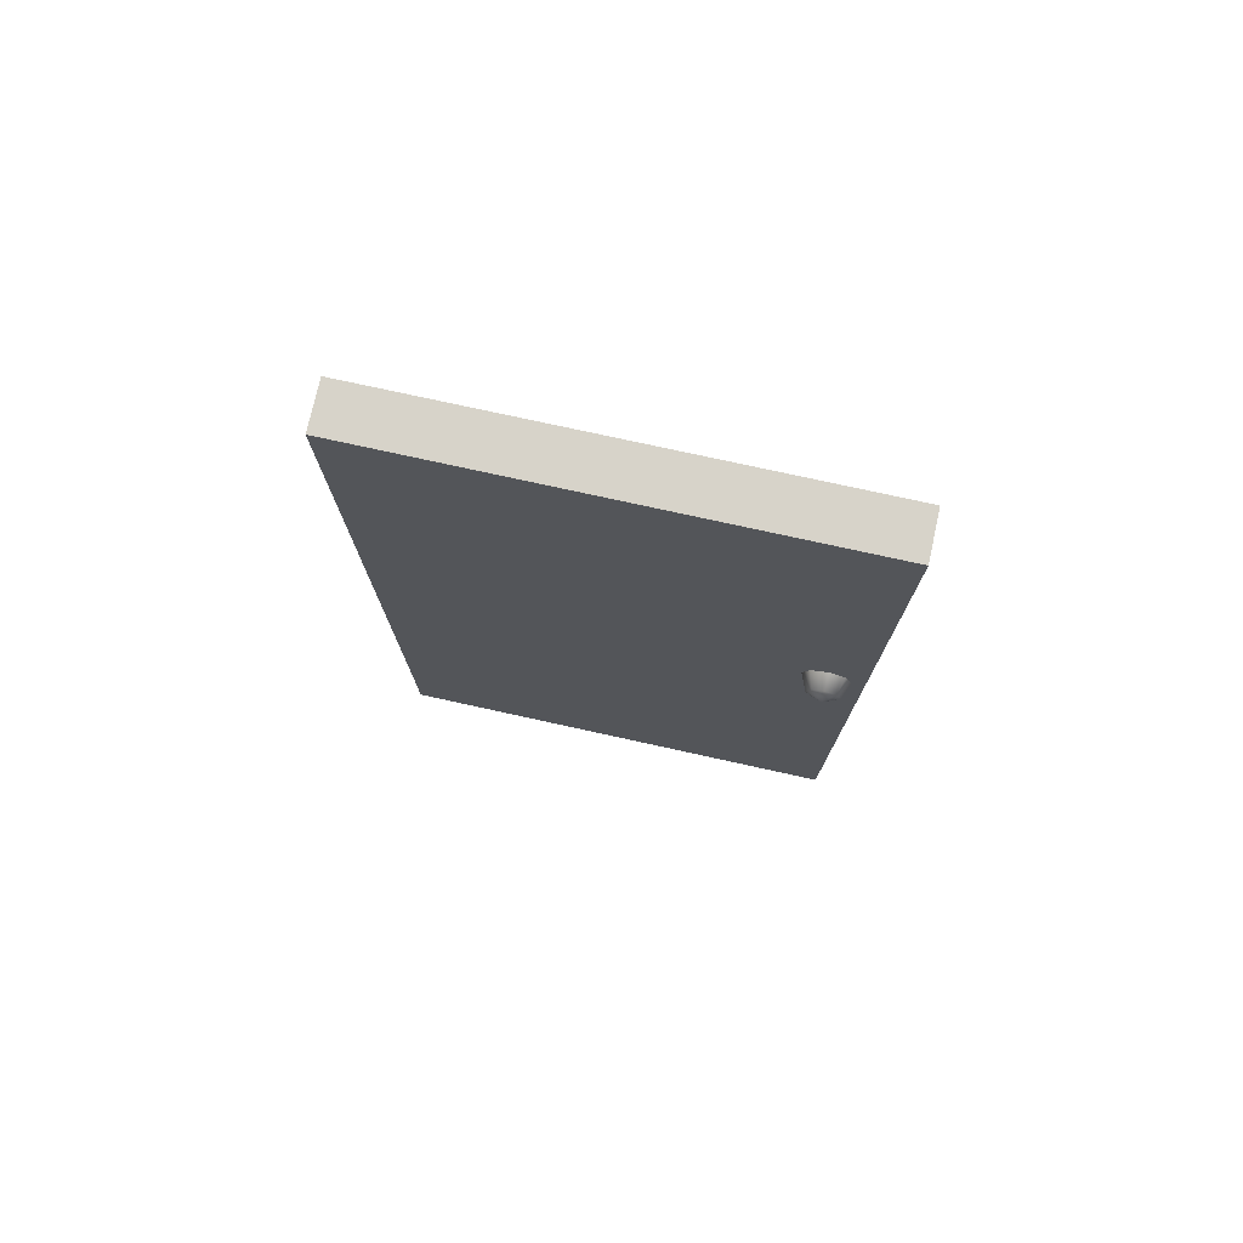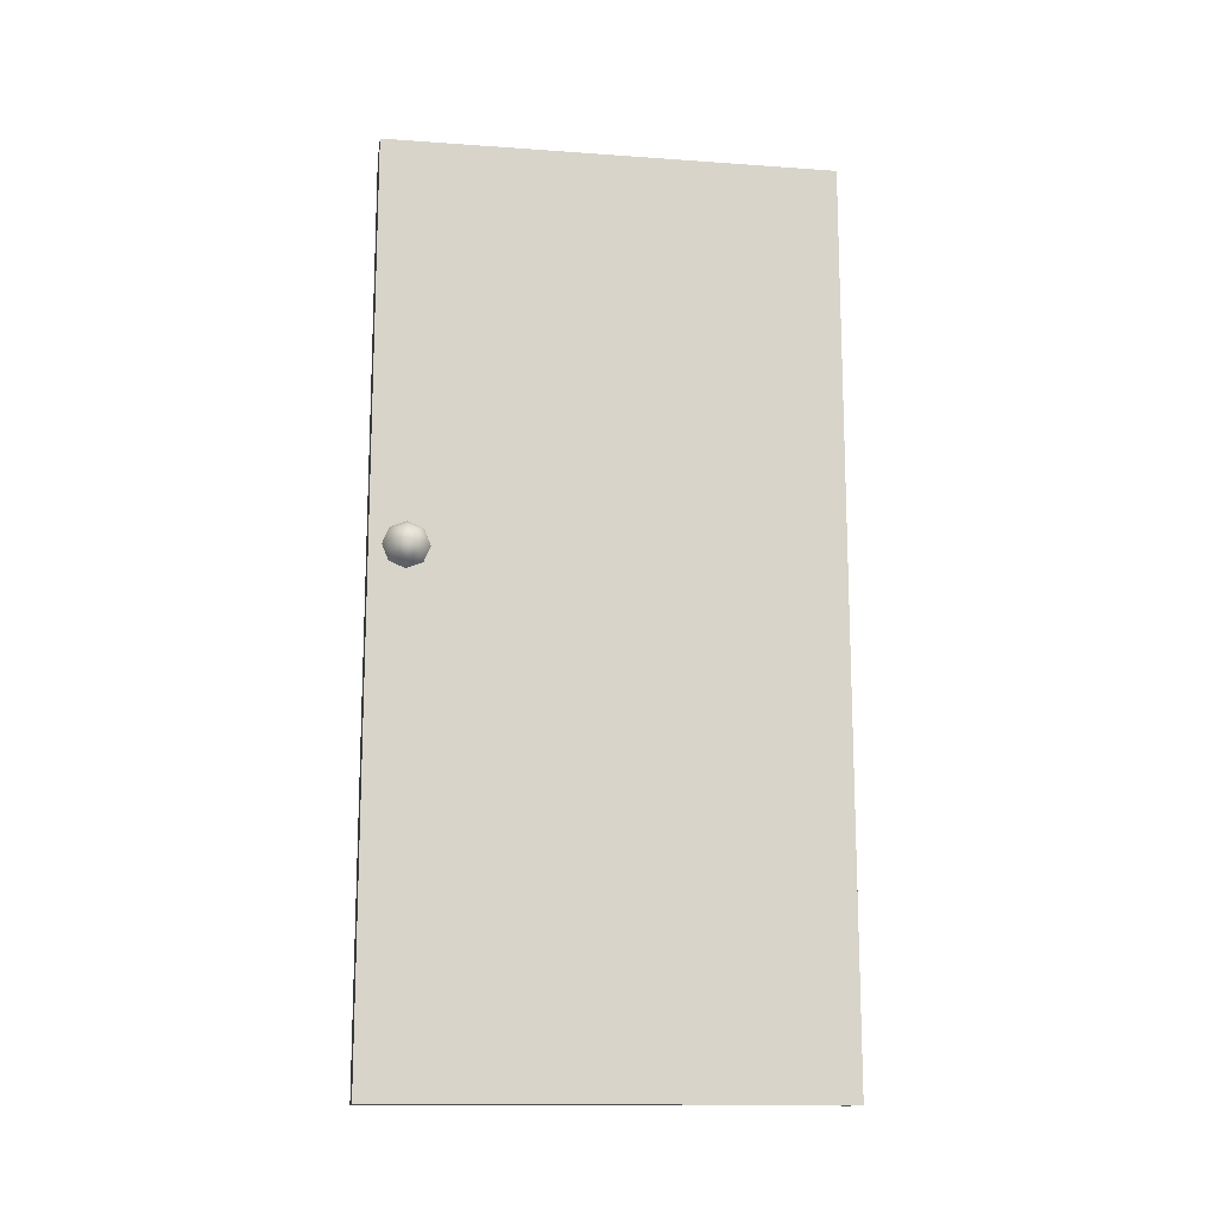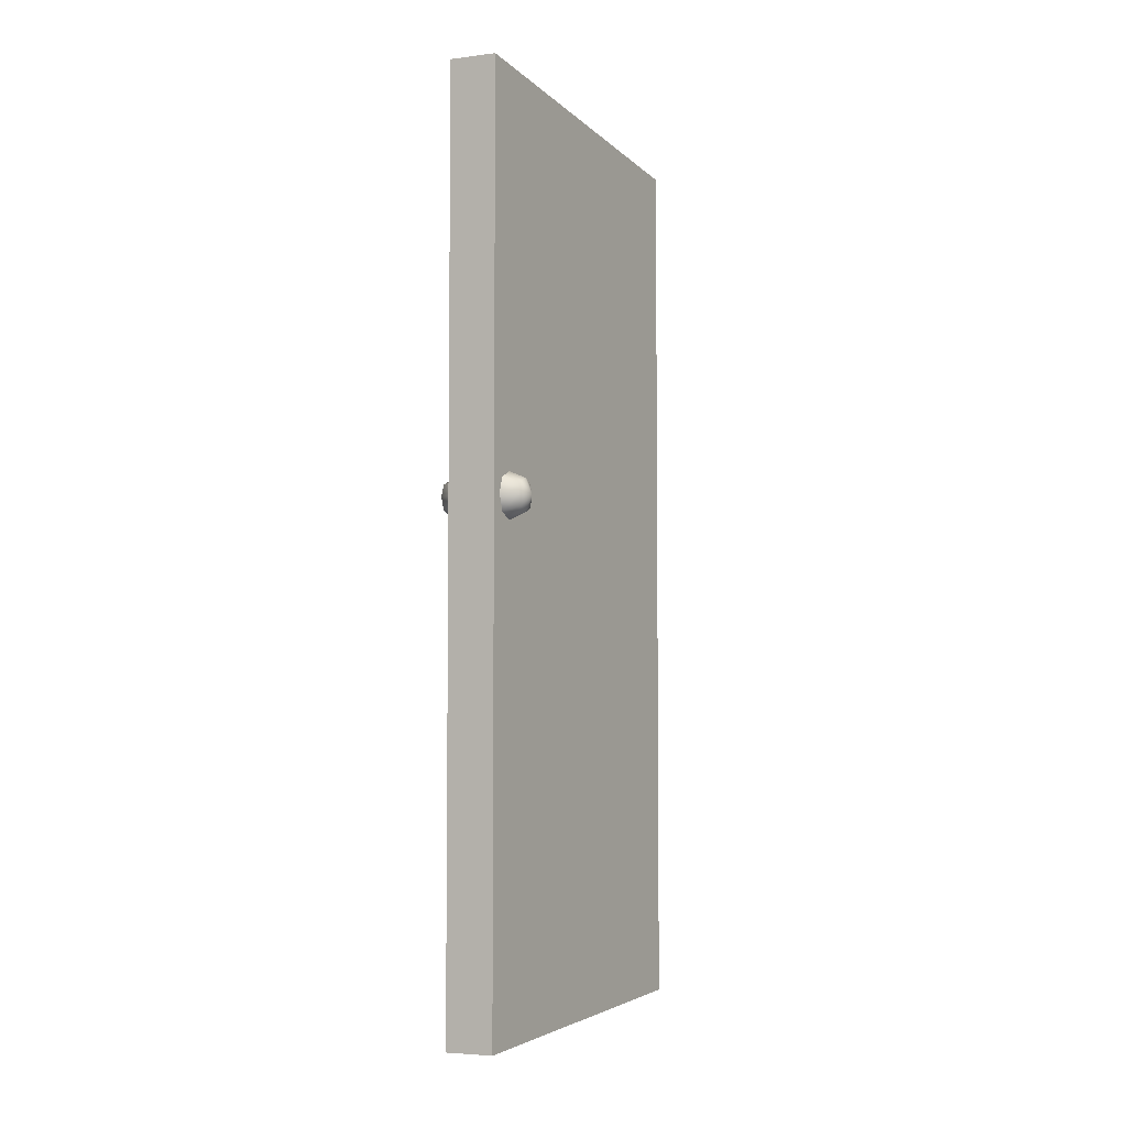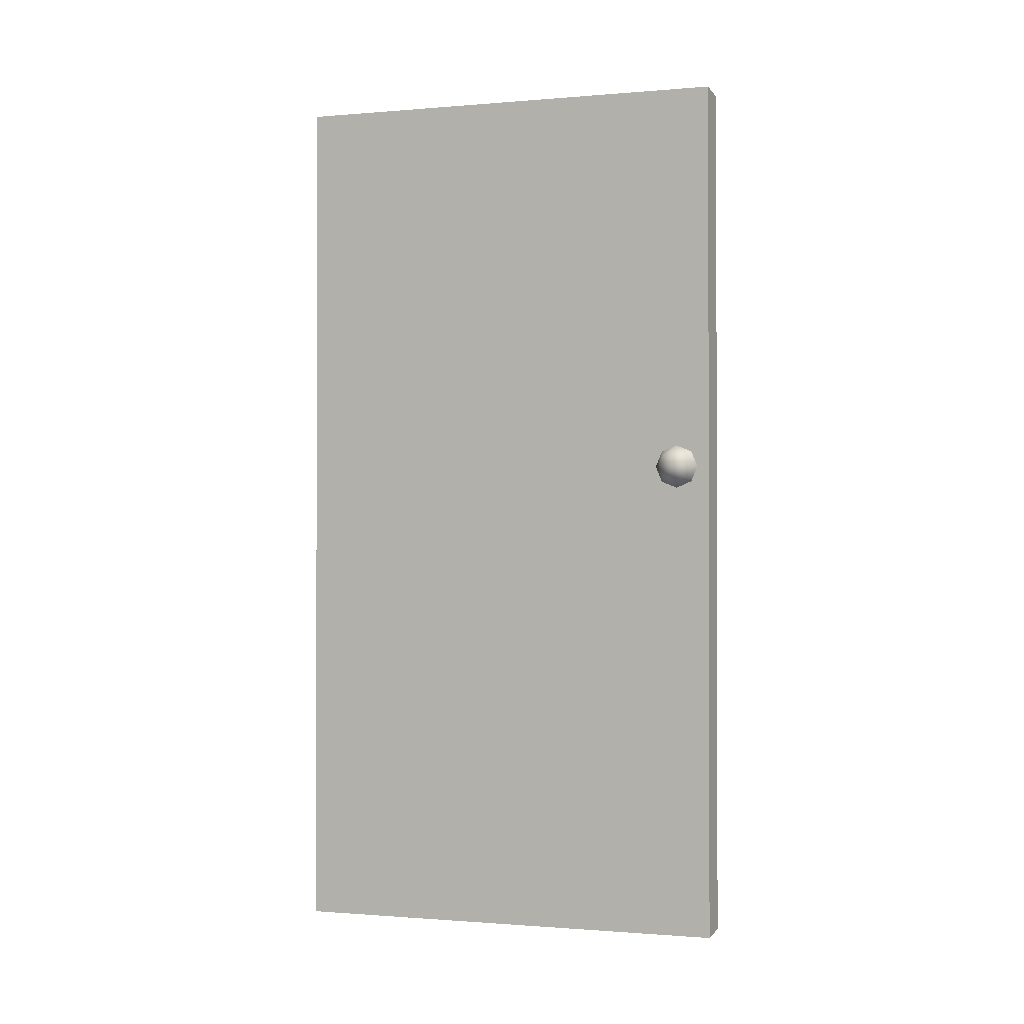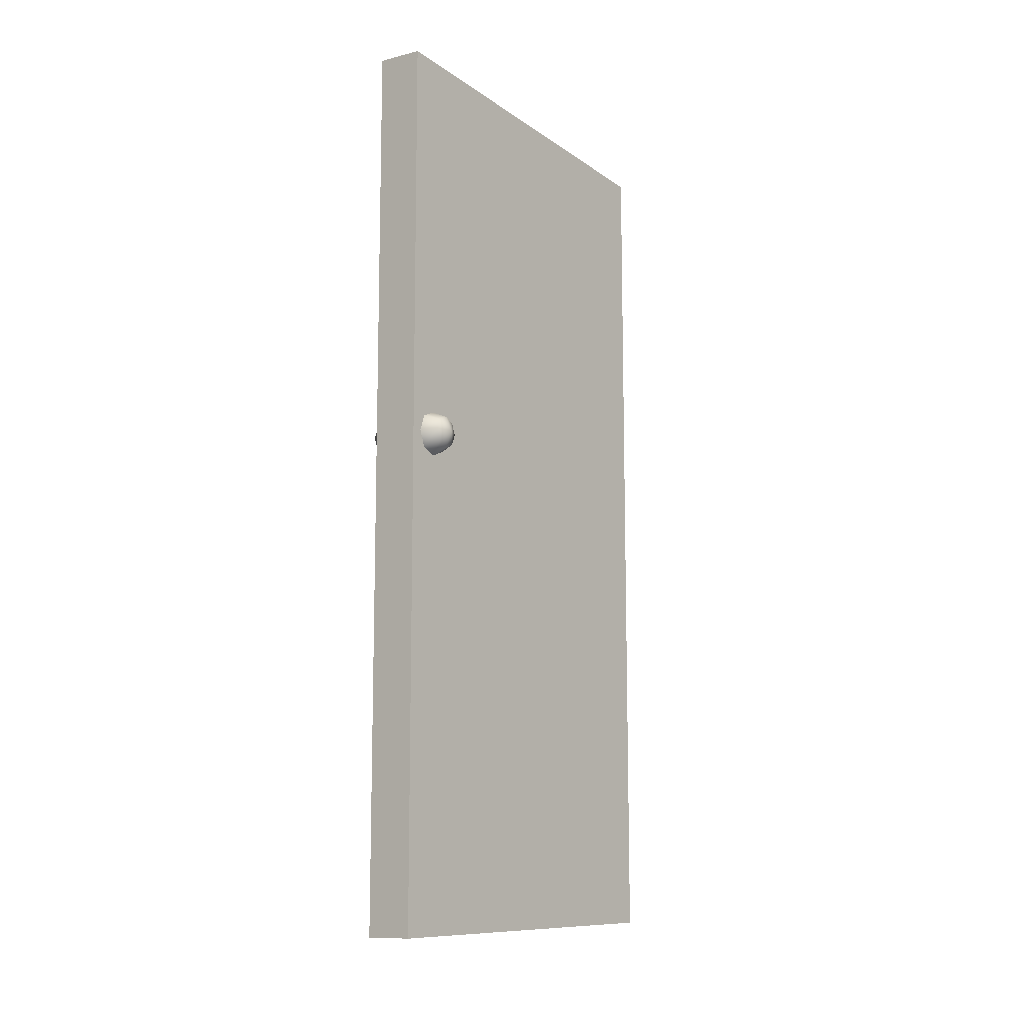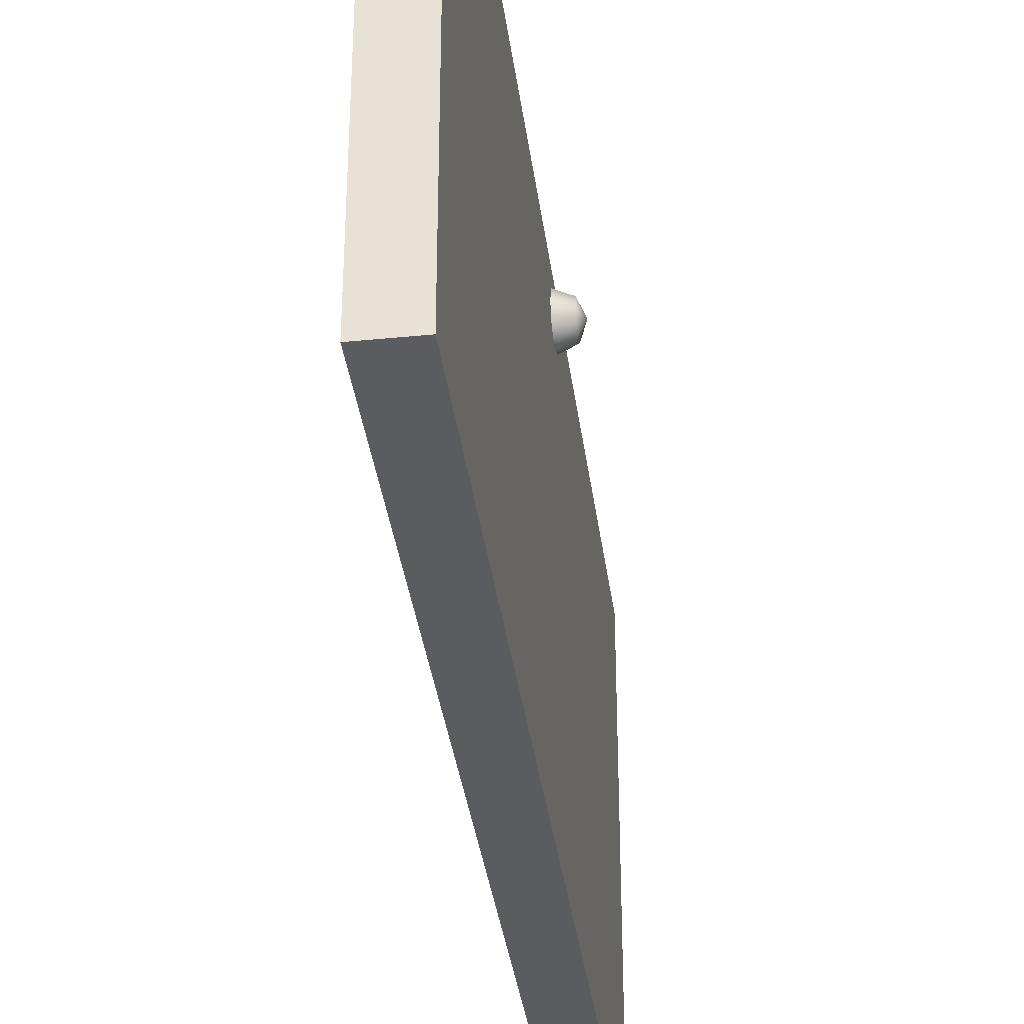
<metadata>
{"format":"obj","ext":"obj","renderer":"f3d","projection":"perspective","resolution":1024,"background":"white","views":[{"elev":76.2,"azim":-77.6,"up":"+Y"},{"elev":-14.2,"azim":81.1,"up":"+Y"},{"elev":-4.6,"azim":21.7,"up":"+Y"},{"elev":-0.9,"azim":-72.6,"up":"+Y"},{"elev":-10.9,"azim":31.5,"up":"+Y"},{"elev":-36.1,"azim":7.4,"up":"+Z"}]}
</metadata>
<code>
v -0.07508 3.152e-08 6.039e-07
v 0.02492 -7.303e-07 1
v 0.02492 2.771e-08 5.733e-07
v -0.07508 -7.265e-07 1
v -0.07508 2 1
v 0.02492 2 4.565e-07
v 0.02492 2 1
v -0.07508 2 5.017e-07
v -0.07508 2 5.017e-07
v 0.02492 2.771e-08 5.733e-07
v 0.02492 2 4.565e-07
v -0.07508 3.152e-08 6.039e-07
v 0.02492 2 1
v -0.07508 -7.265e-07 1
v -0.07508 2 1
v 0.02492 -7.303e-07 1
v 0.02492 -7.303e-07 1
v 0.02492 2 4.565e-07
v 0.02492 2.771e-08 5.733e-07
v 0.02492 2 1
v -0.07508 2 1
v -0.07508 3.152e-08 6.039e-07
v -0.07508 2 5.017e-07
v -0.07508 -7.265e-07 1
v -0.1251 1.105 0.9229
v -0.1104 1.13 0.8979
v -0.1104 1.14 0.9229
v -0.1104 1.105 0.8875
v -0.1104 1.08 0.8979
v -0.1104 1.069 0.9229
v -0.1104 1.08 0.9479
v -0.1104 1.105 0.9583
v -0.1104 1.13 0.9479
v -0.07508 1.14 0.8875
v -0.07508 1.155 0.9229
v -0.07508 1.105 0.8729
v -0.07508 1.069 0.8875
v -0.07508 1.055 0.9229
v -0.07508 1.069 0.9583
v -0.07508 1.105 0.9729
v -0.07508 1.14 0.9583
v 0.07492 1.105 0.9229
v 0.06027 1.13 0.9479
v 0.06027 1.14 0.9229
v 0.06027 1.105 0.9583
v 0.06027 1.08 0.9479
v 0.06027 1.069 0.9229
v 0.06027 1.08 0.8979
v 0.06027 1.105 0.8875
v 0.06027 1.13 0.8979
v 0.02492 1.14 0.9583
v 0.02492 1.155 0.9229
v 0.02492 1.105 0.9729
v 0.02492 1.069 0.9583
v 0.02492 1.055 0.9229
v 0.02492 1.069 0.8875
v 0.02492 1.105 0.8729
v 0.02492 1.14 0.8875
g door05_10745_381
f 1 3 2
f 2 4 1
f 5 7 6
f 6 8 5
f 9 11 10
f 10 12 9
f 13 15 14
f 14 16 13
f 17 19 18
f 18 20 17
f 21 23 22
f 22 24 21
f 25 27 26
f 25 26 28
f 25 28 29
f 25 29 30
f 25 30 31
f 25 31 32
f 25 32 33
f 25 33 27
f 34 26 27
f 27 35 34
f 35 27 33
f 36 28 26
f 26 34 36
f 37 29 28
f 28 36 37
f 38 30 29
f 29 37 38
f 39 31 30
f 30 38 39
f 40 32 31
f 31 39 40
f 41 33 32
f 32 40 41
f 33 41 35
f 42 44 43
f 42 43 45
f 42 45 46
f 42 46 47
f 42 47 48
f 42 48 49
f 42 49 50
f 42 50 44
f 51 43 44
f 44 52 51
f 52 44 50
f 53 45 43
f 43 51 53
f 54 46 45
f 45 53 54
f 55 47 46
f 46 54 55
f 56 48 47
f 47 55 56
f 57 49 48
f 48 56 57
f 58 50 49
f 49 57 58
f 50 58 52

</code>
